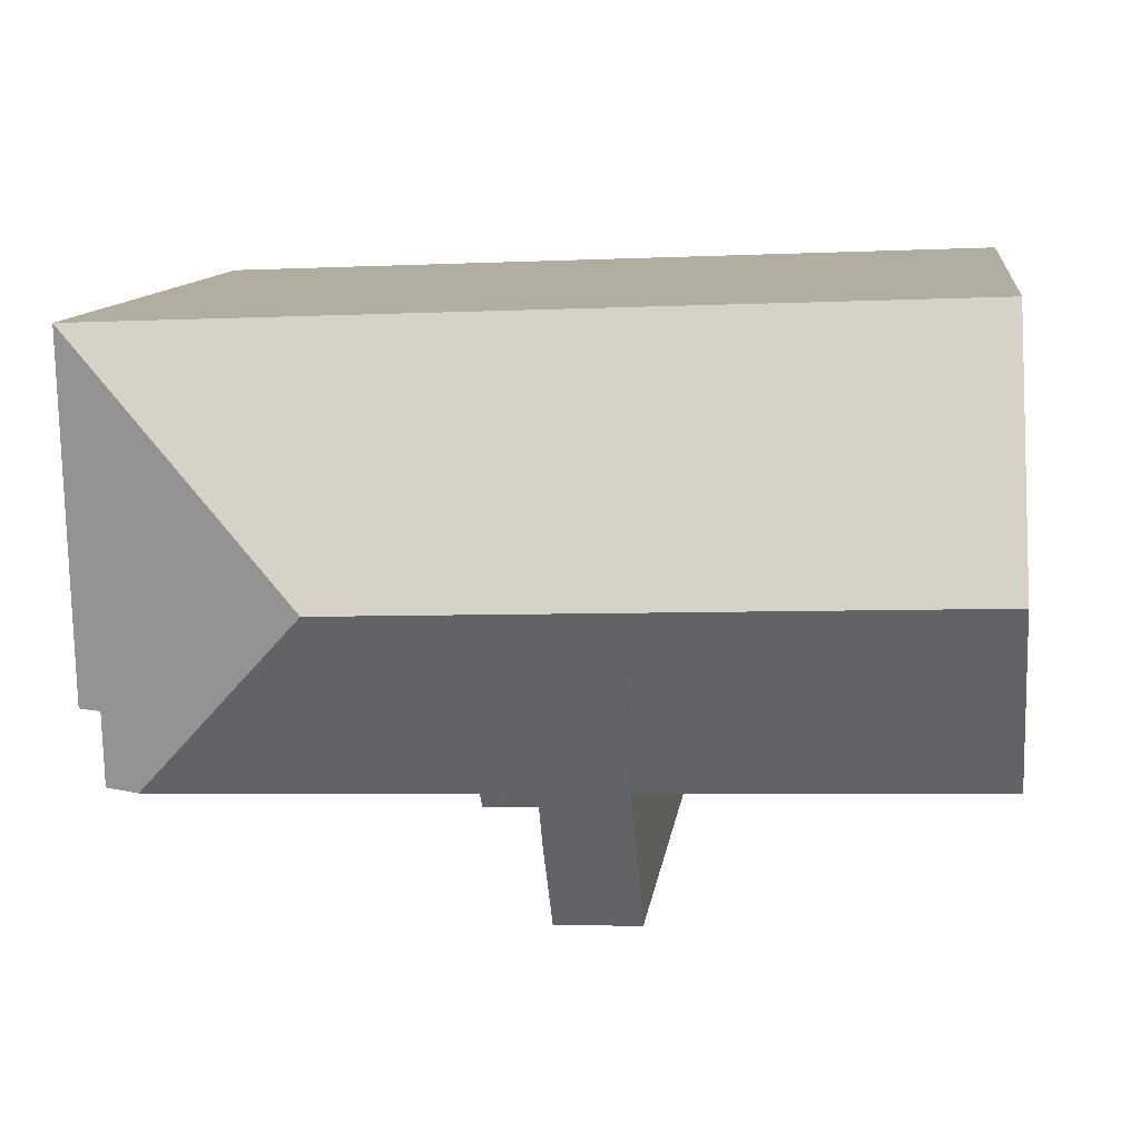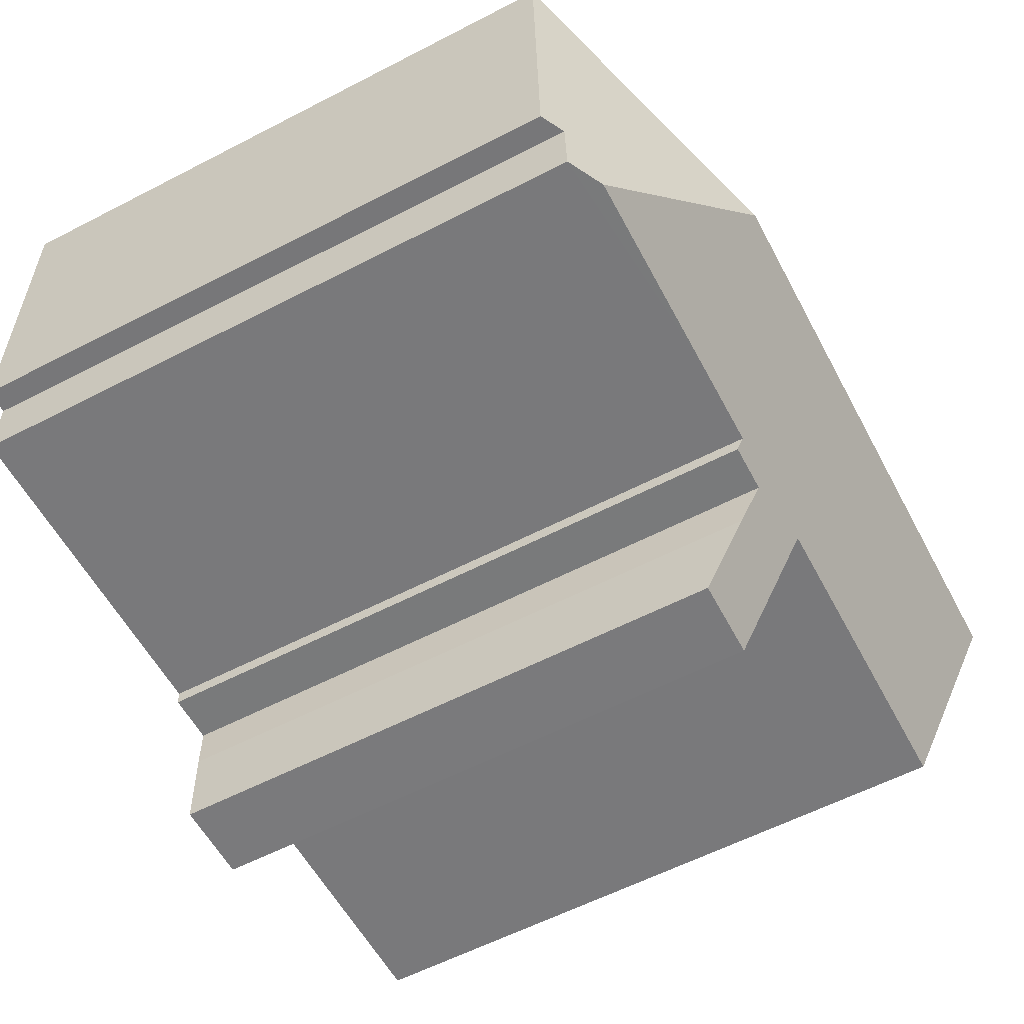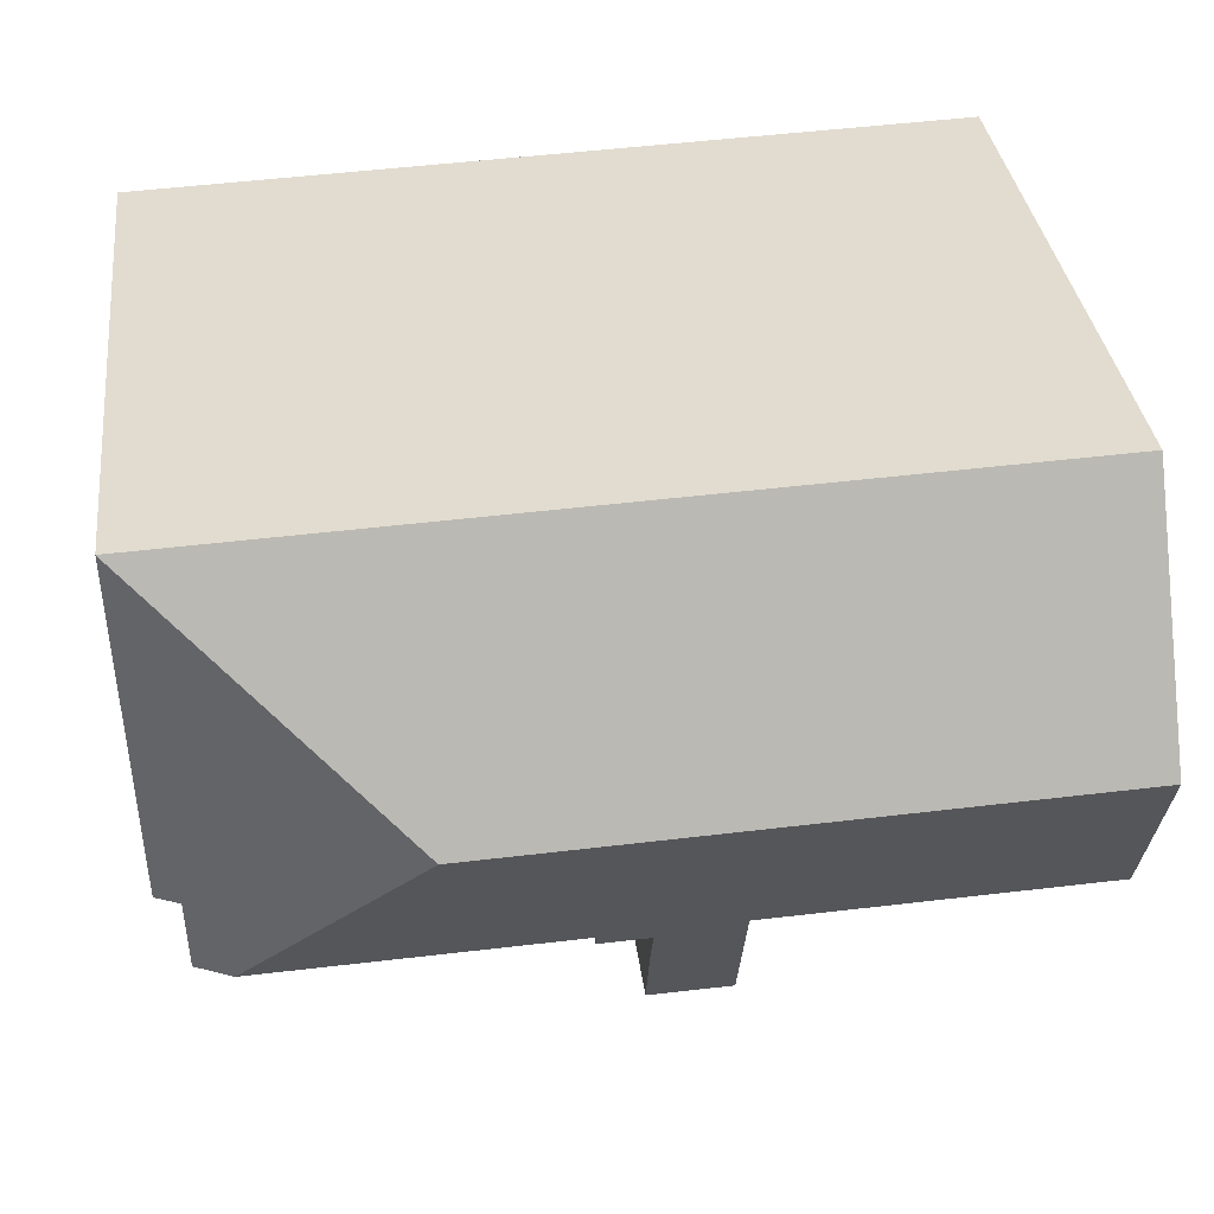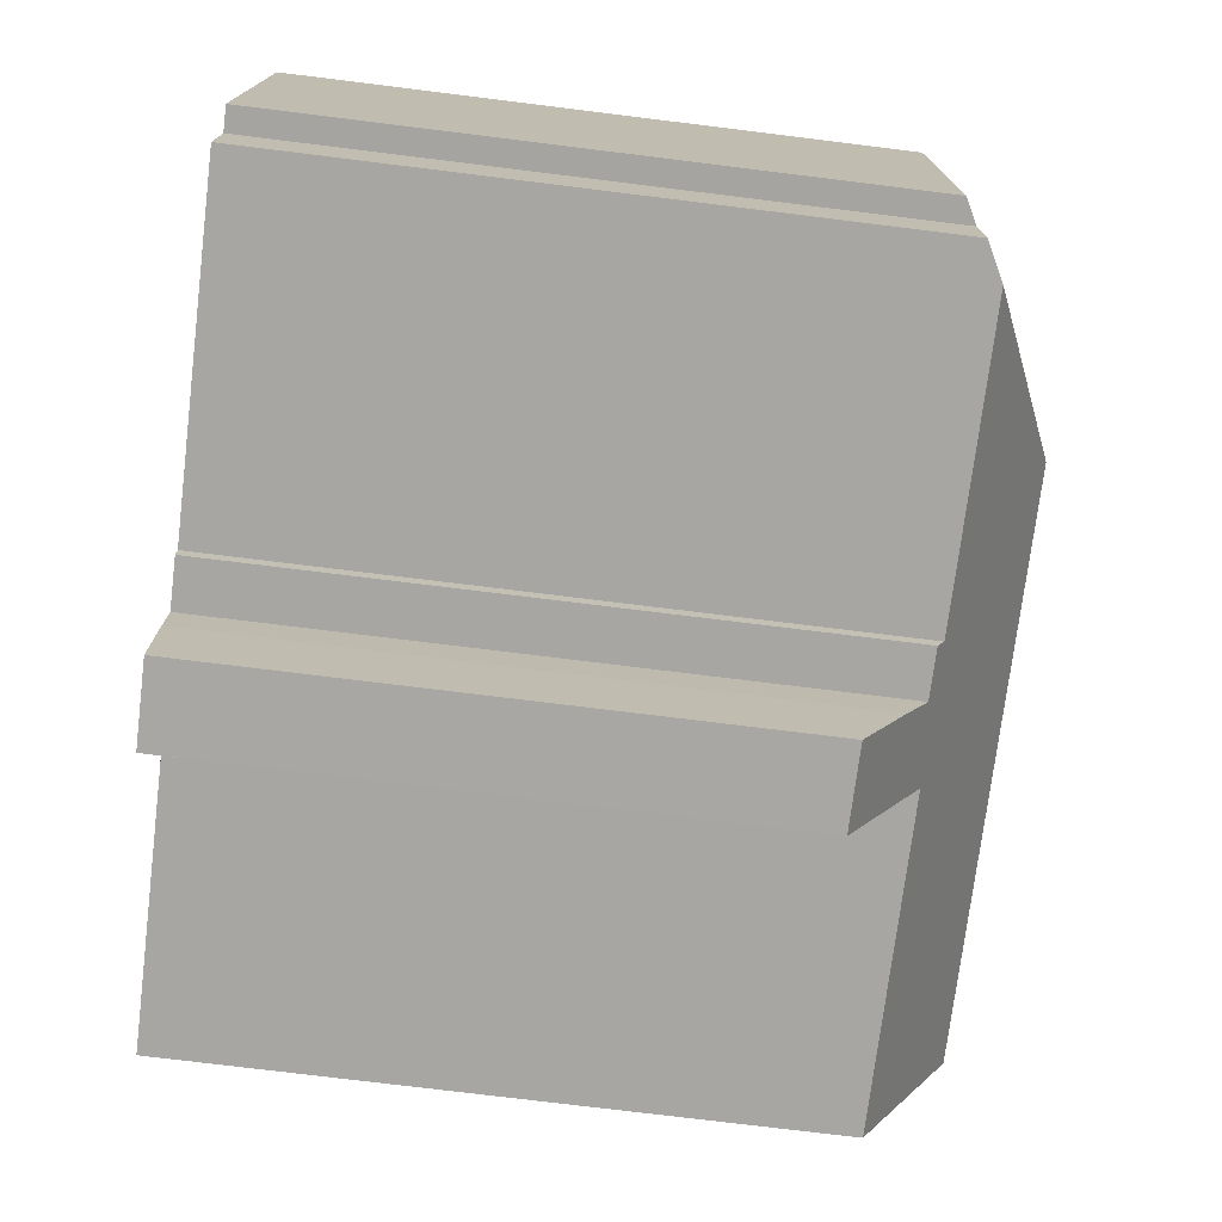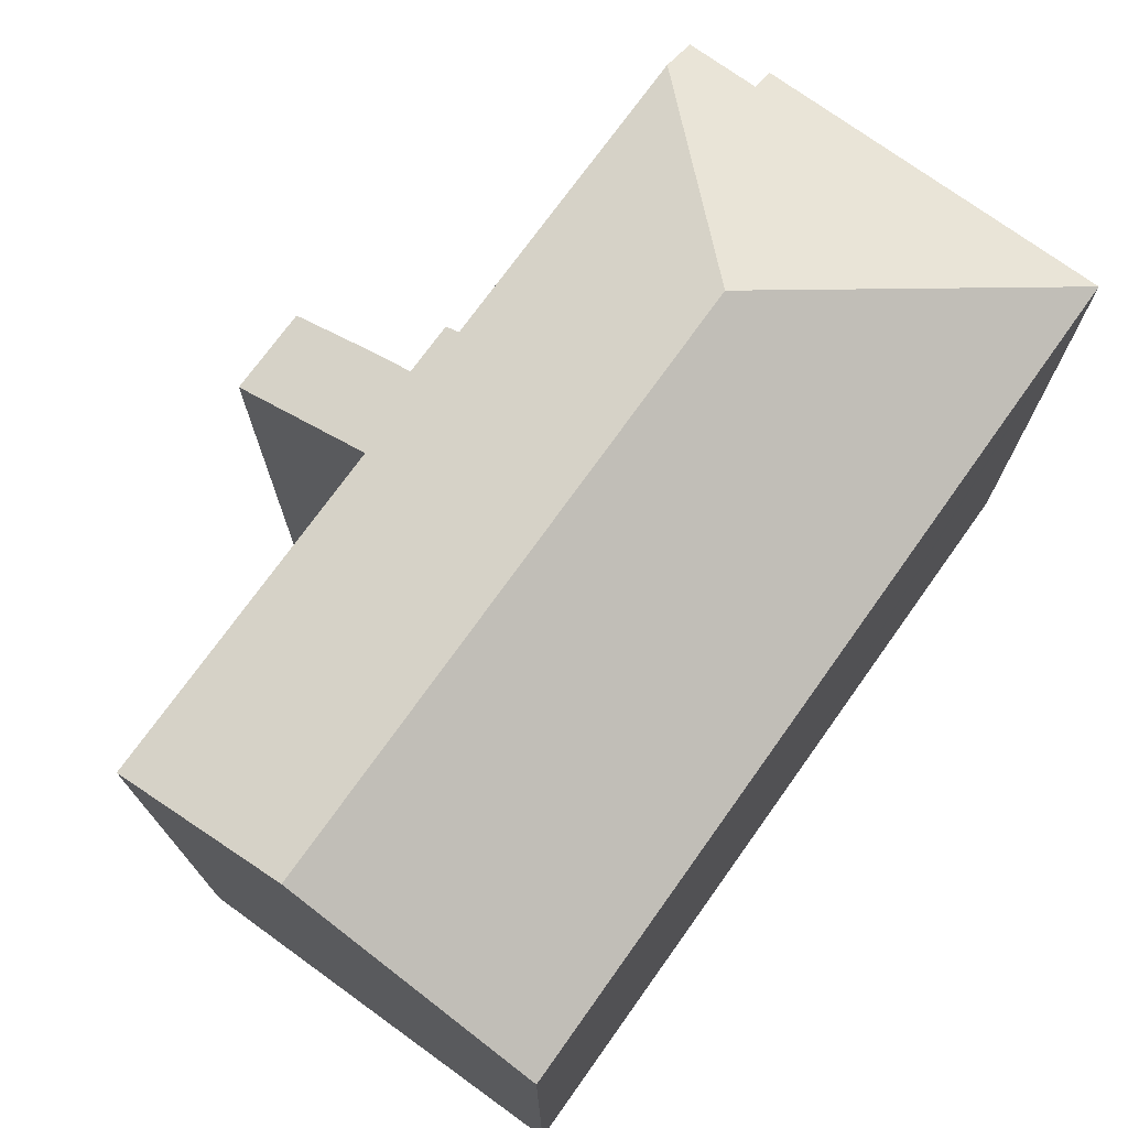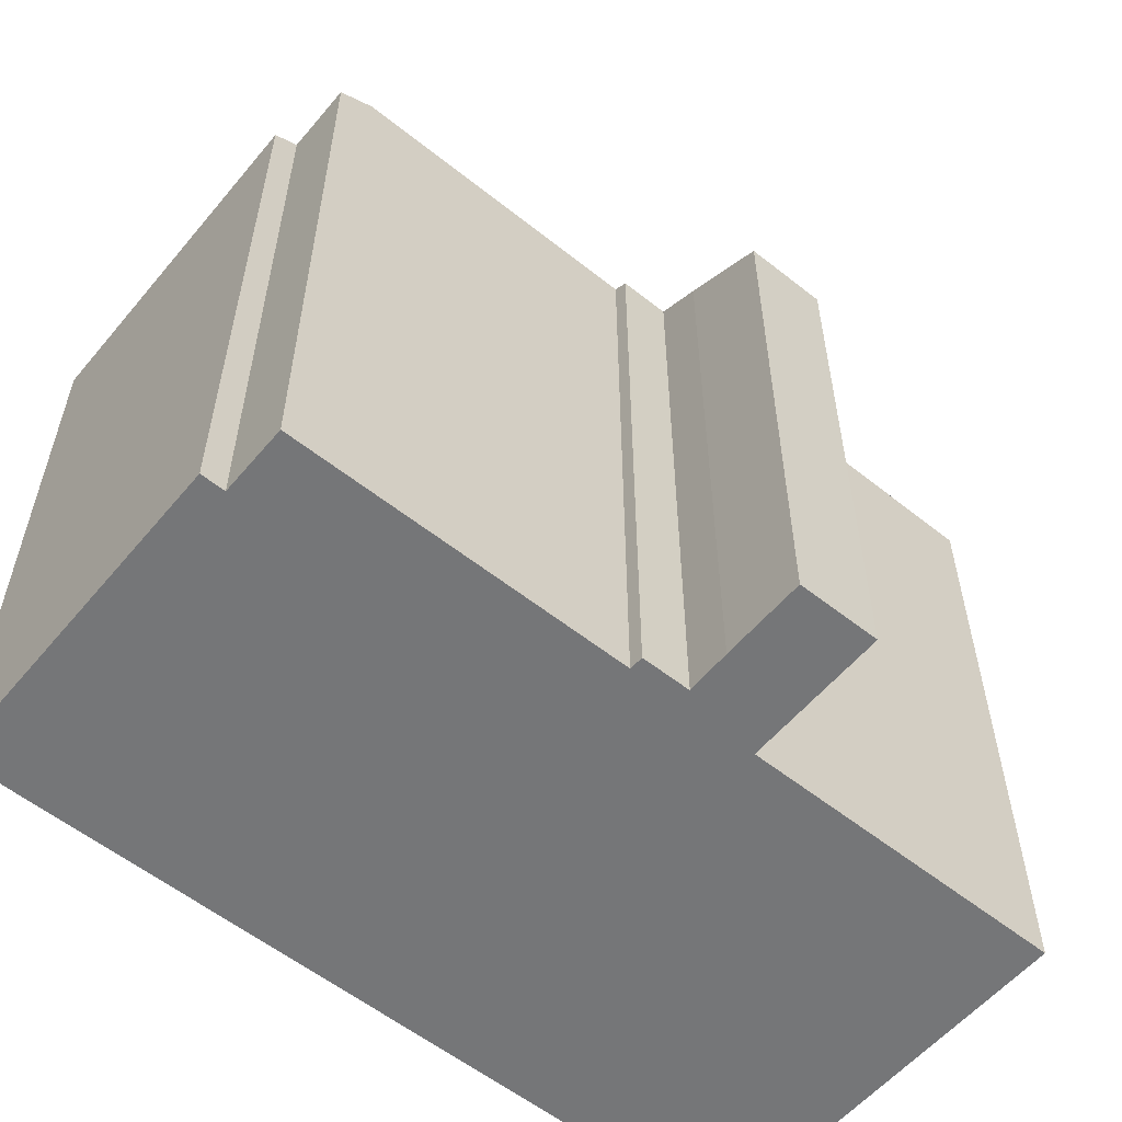
<metadata>
{"format":"obj","ext":"obj","renderer":"f3d","projection":"perspective","resolution":1024,"background":"white","views":[{"elev":11.0,"azim":-172.7,"up":"+Z"},{"elev":-59.6,"azim":117.9,"up":"+Z"},{"elev":35.0,"azim":173.1,"up":"+Z"},{"elev":-76.2,"azim":83.0,"up":"+Z"},{"elev":73.9,"azim":-52.3,"up":"+Y"},{"elev":-56.8,"azim":142.3,"up":"+Y"}]}
</metadata>
<code>
v  15.61 19.35 4.076
v  21.01 16.47 -0.745
v  20.07 16.95 -0.712
v  21.07 16.46 1.078
v  21.7 16.14 1.047
v  21.97 16.14 10.02
v  10.79 16.75 -0.759
v  12.12 16.94 -0.435
v  12.09 16.75 -0.801
v  8.572 14.97 -4.09
v  10.78 16.08 -2.032
v  10.71 14.98 -4.153
v  8.628 16.08 -1.949
v  10.78 16.14 -1.933
v  14.64 16.95 -0.523
v  8.671 16.94 -0.31
v  8.699 19.35 4.342
v  8.549 16.94 -0.306
v  0 16.92 1.036e-15
v  0.15 19.35 4.671
v  21.36 16.14 10.05
v  19.1 16.14 10.13
v  8.898 16.14 10.53
v  0.349 16.14 10.86
v  10.71 2.543e-16 -4.153
v  8.572 2.504e-16 -4.09
v  8.671 1.898e-17 -0.31
v  0 0 0
v  8.549 1.874e-17 -0.306
v  21.07 -6.601e-17 1.078
v  21.7 -6.411e-17 1.047
v  21.01 4.562e-17 -0.745
v  20.07 4.36e-17 -0.712
v  14.64 3.202e-17 -0.523
v  12.12 2.664e-17 -0.435
v  12.09 4.905e-17 -0.801
v  10.79 4.648e-17 -0.759
v  8.628 1.193e-16 -1.949
v  0.349 -6.648e-16 10.86
v  0.15 -2.86e-16 4.671
v  8.898 -6.447e-16 10.53
v  21.97 -6.138e-16 10.02
v  19.1 -6.206e-16 10.13
v  21.36 -6.153e-16 10.05
v  10.78 1.184e-16 -1.933
v  10.78 1.244e-16 -2.032
g defaultobject
f 1 2 3
f 2 1 4
f 4 1 5
f 5 1 6
f 7 8 9
f 10 11 12
f 11 10 13
f 11 13 14
f 14 13 7
f 15 1 3
f 1 15 8
f 1 8 7
f 1 7 13
f 1 13 16
f 1 16 17
f 17 16 18
f 17 18 19
f 17 19 20
f 1 21 6
f 21 1 22
f 22 1 23
f 23 1 24
f 24 1 17
f 24 17 20
f 25 10 12
f 10 25 26
f 27 18 16
f 18 27 19
f 19 27 28
f 28 27 29
f 5 30 4
f 30 5 31
f 2 15 3
f 15 2 32
f 15 32 8
f 8 32 33
f 8 33 34
f 8 34 35
f 36 7 9
f 7 36 37
f 13 27 16
f 27 13 10
f 27 10 26
f 27 26 38
f 19 24 20
f 24 19 28
f 24 28 39
f 39 28 40
f 39 23 24
f 23 39 22
f 22 39 41
f 22 41 21
f 21 41 6
f 6 41 42
f 42 41 43
f 42 43 44
f 42 5 6
f 5 42 31
f 4 32 2
f 32 4 30
f 35 9 8
f 9 35 36
f 37 14 7
f 14 37 45
f 45 11 14
f 11 45 12
f 12 45 25
f 25 45 46
f 42 30 31
f 30 33 32
f 33 30 42
f 33 42 44
f 33 44 34
f 34 44 43
f 34 43 41
f 34 41 35
f 35 41 37
f 37 41 27
f 37 27 26
f 26 27 38
f 27 41 29
f 29 41 28
f 28 41 39
f 28 39 40
f 46 26 25
f 26 46 45
f 26 45 37
f 37 36 35

</code>
